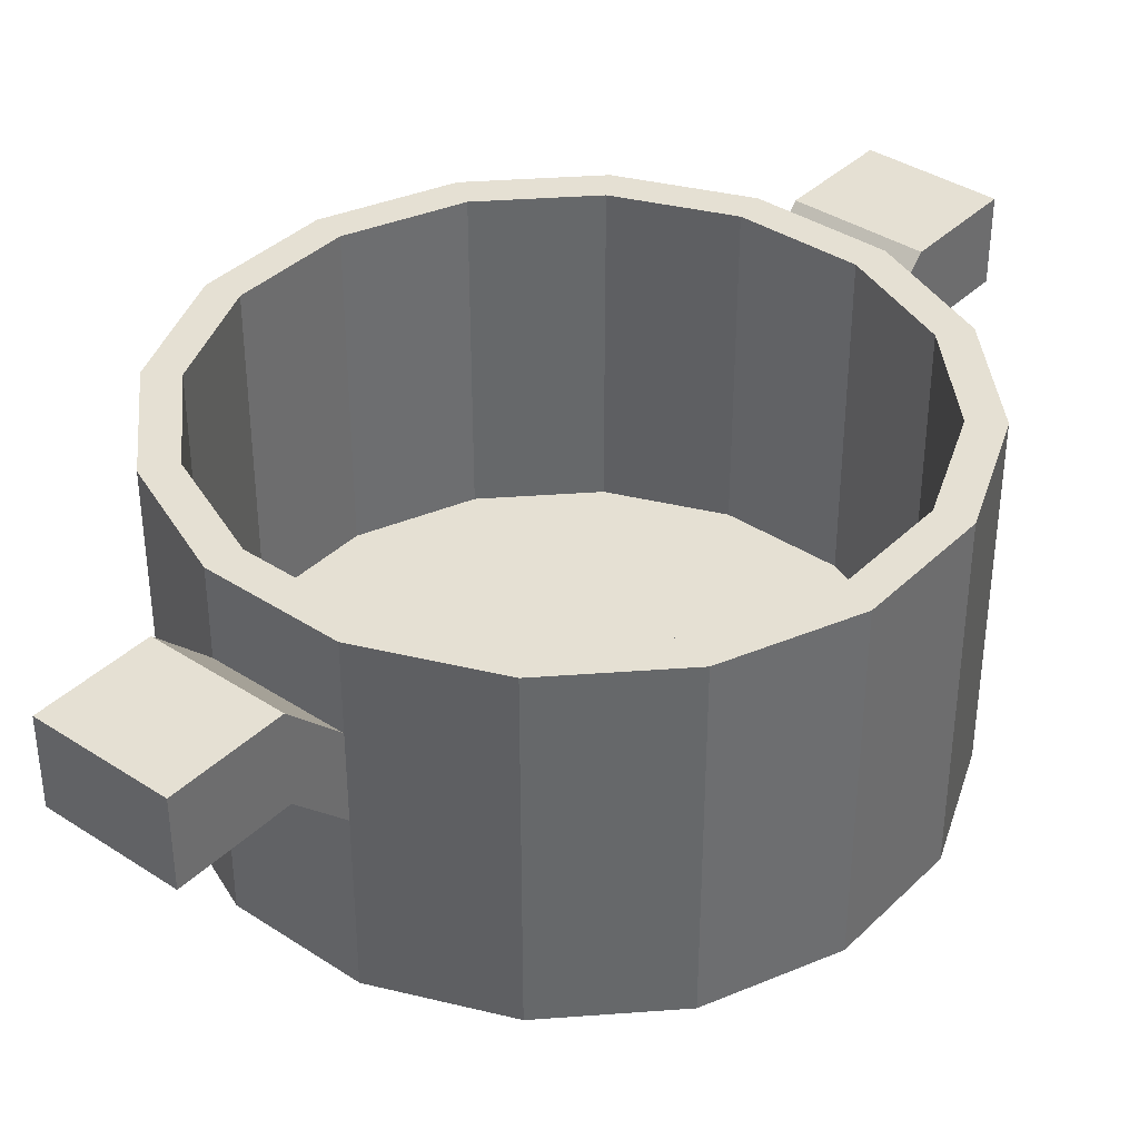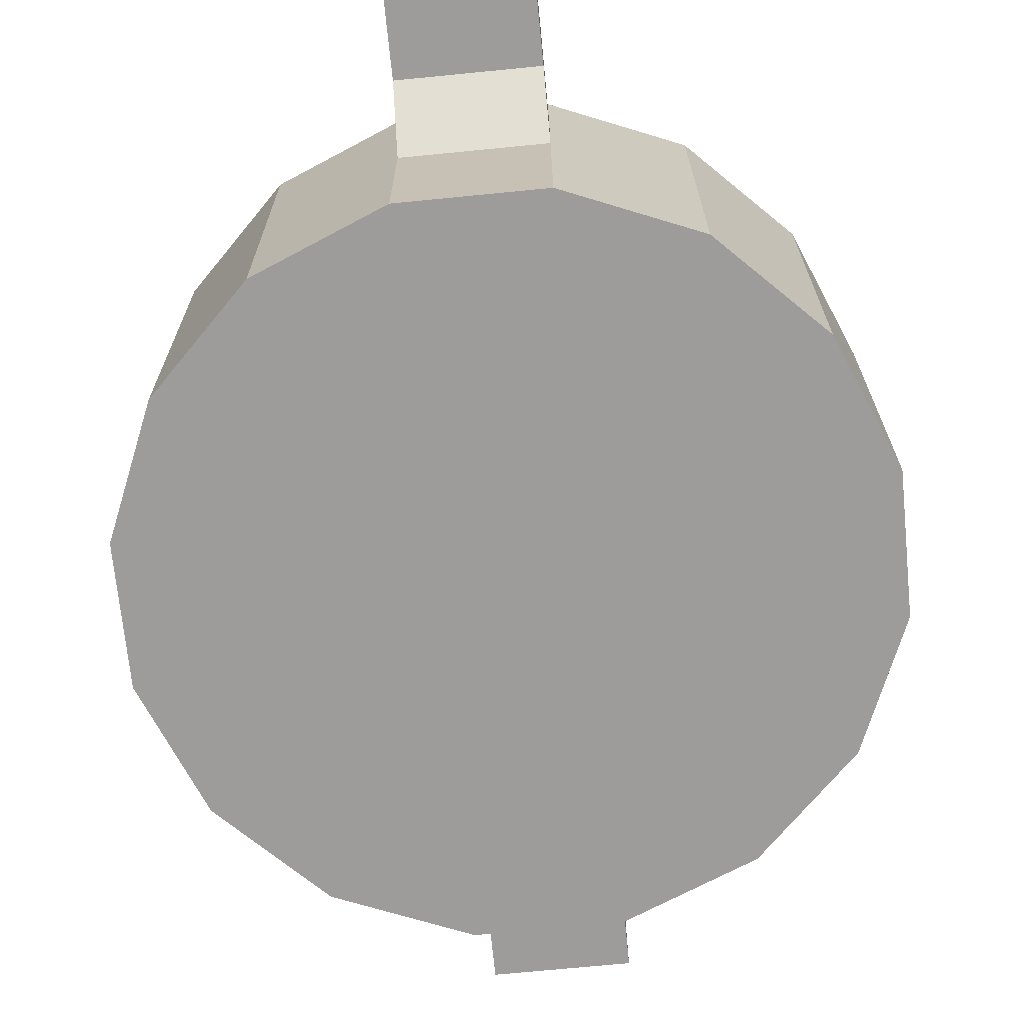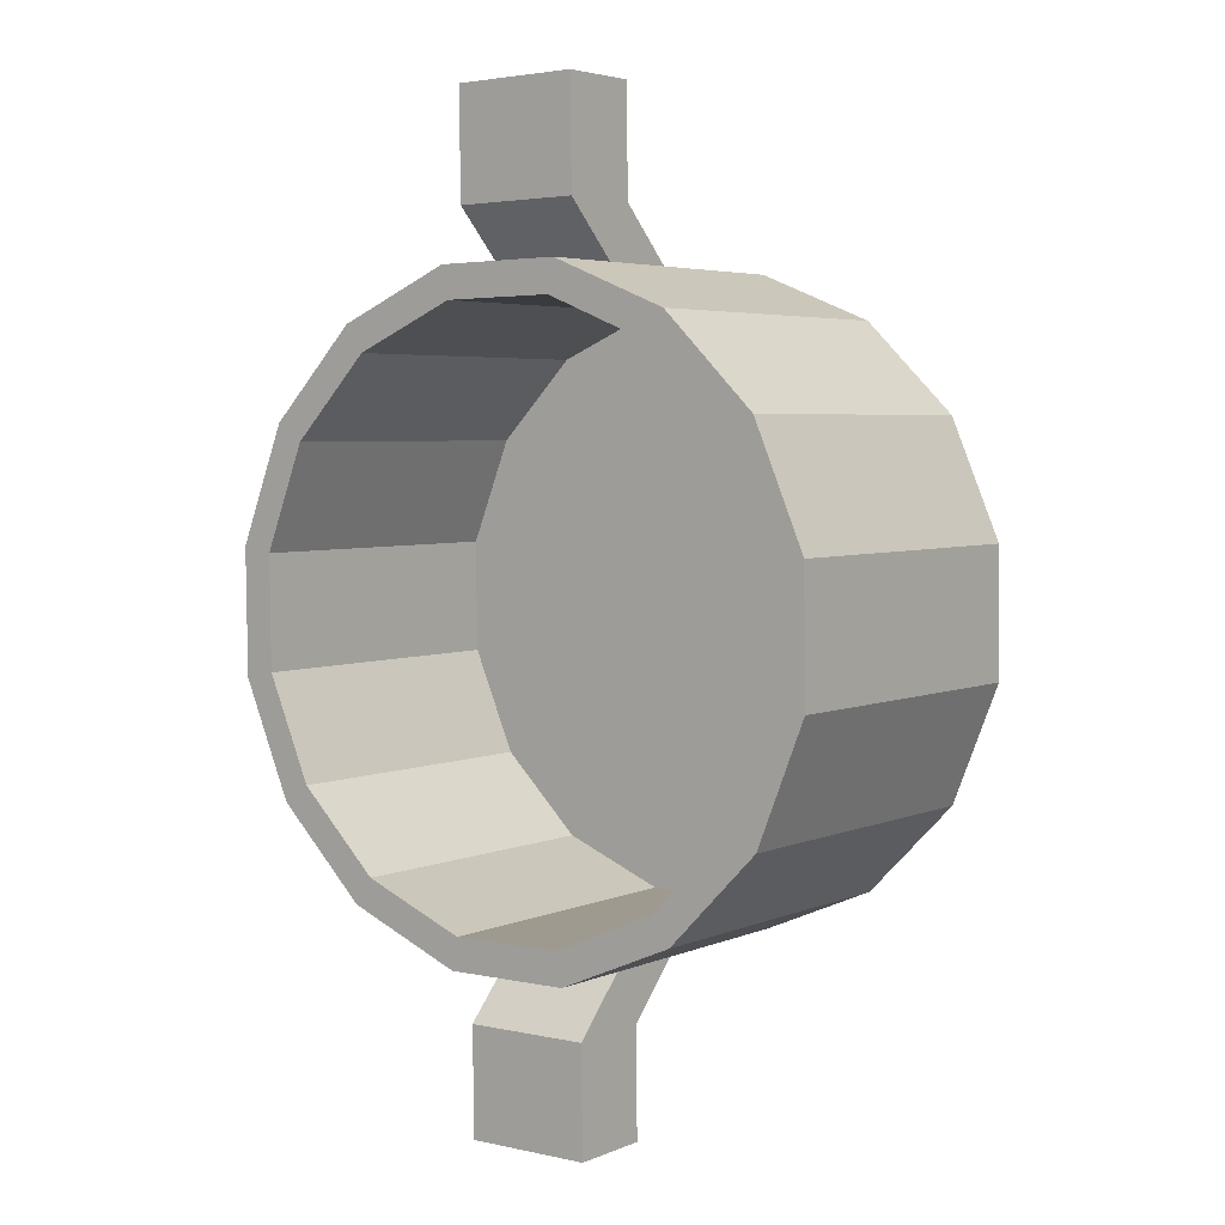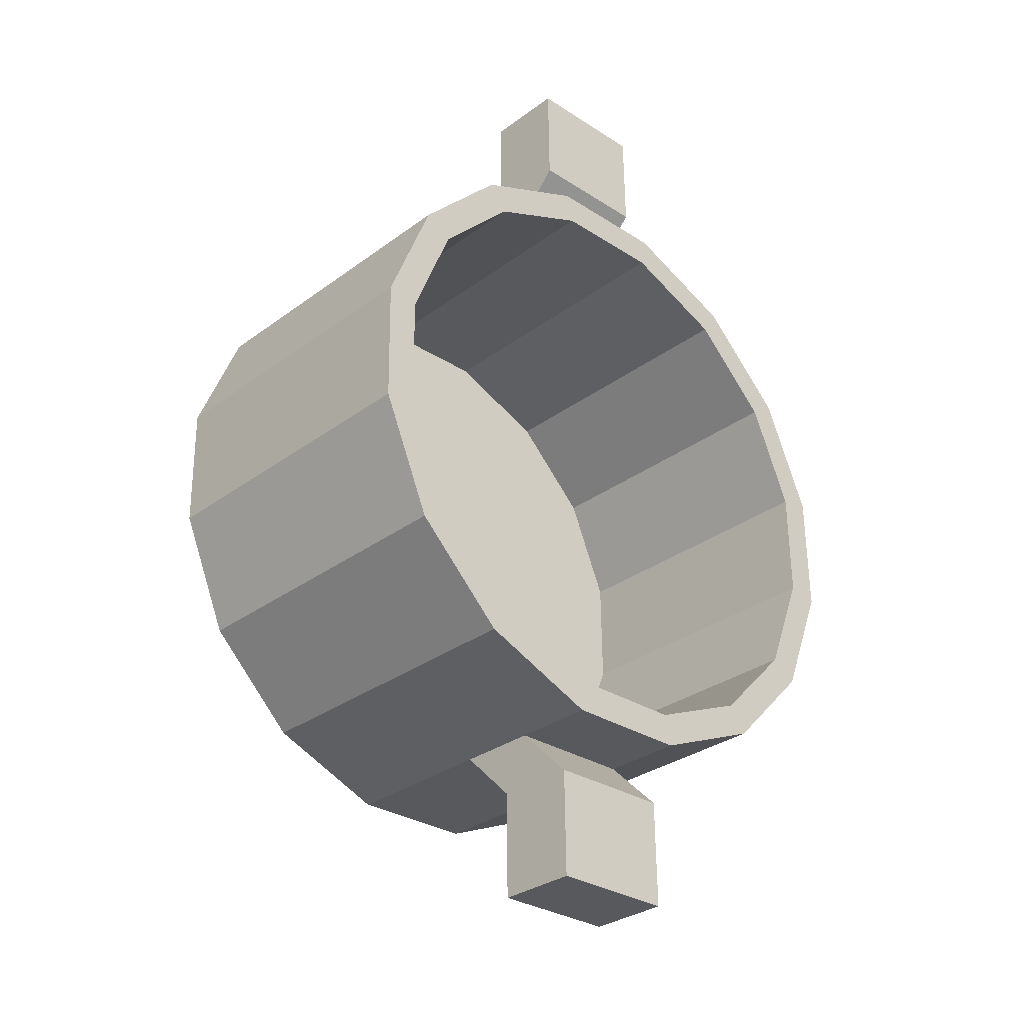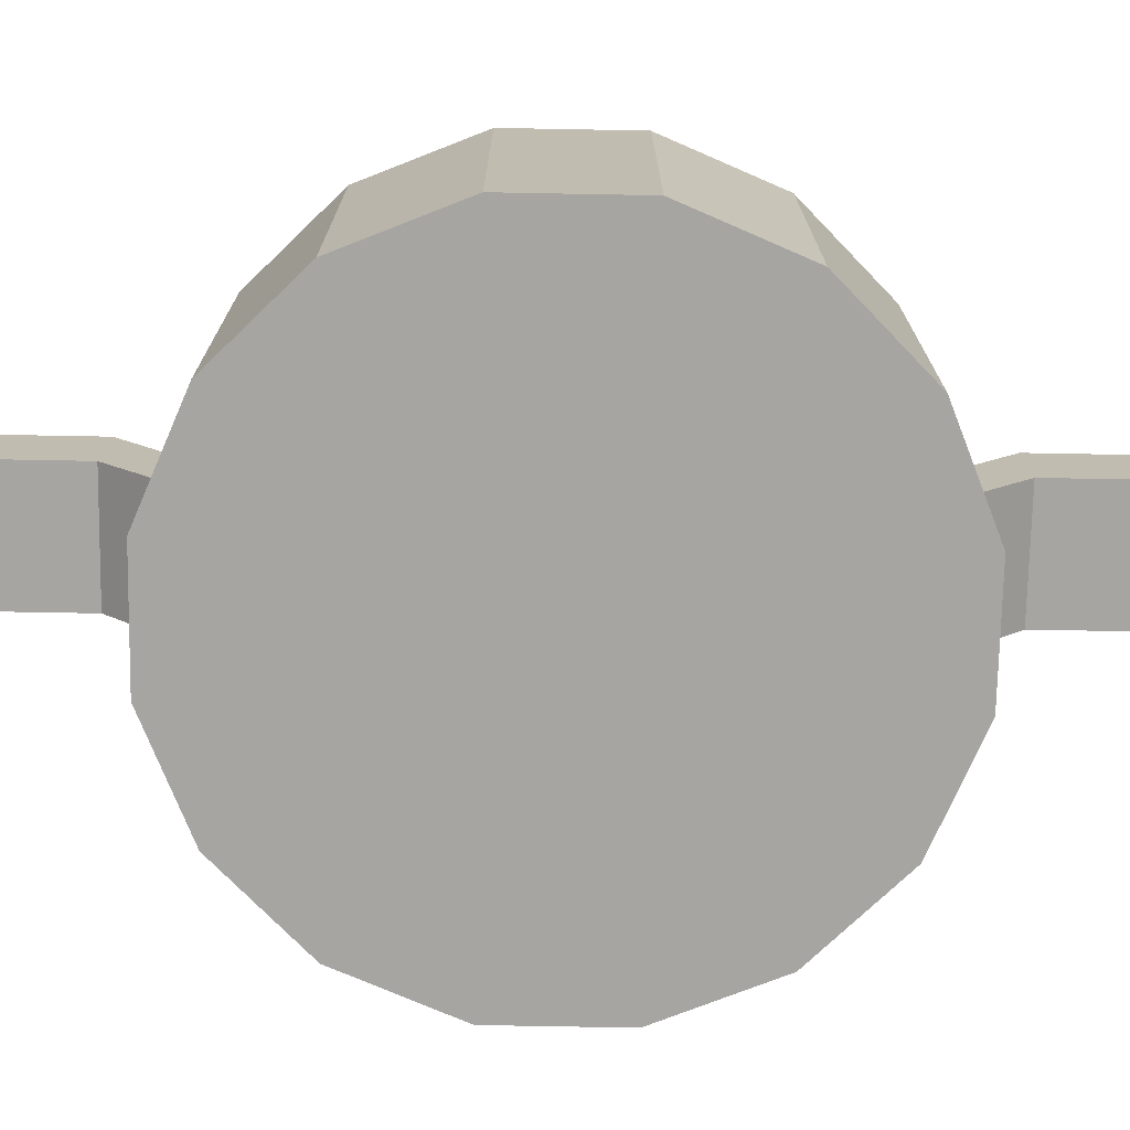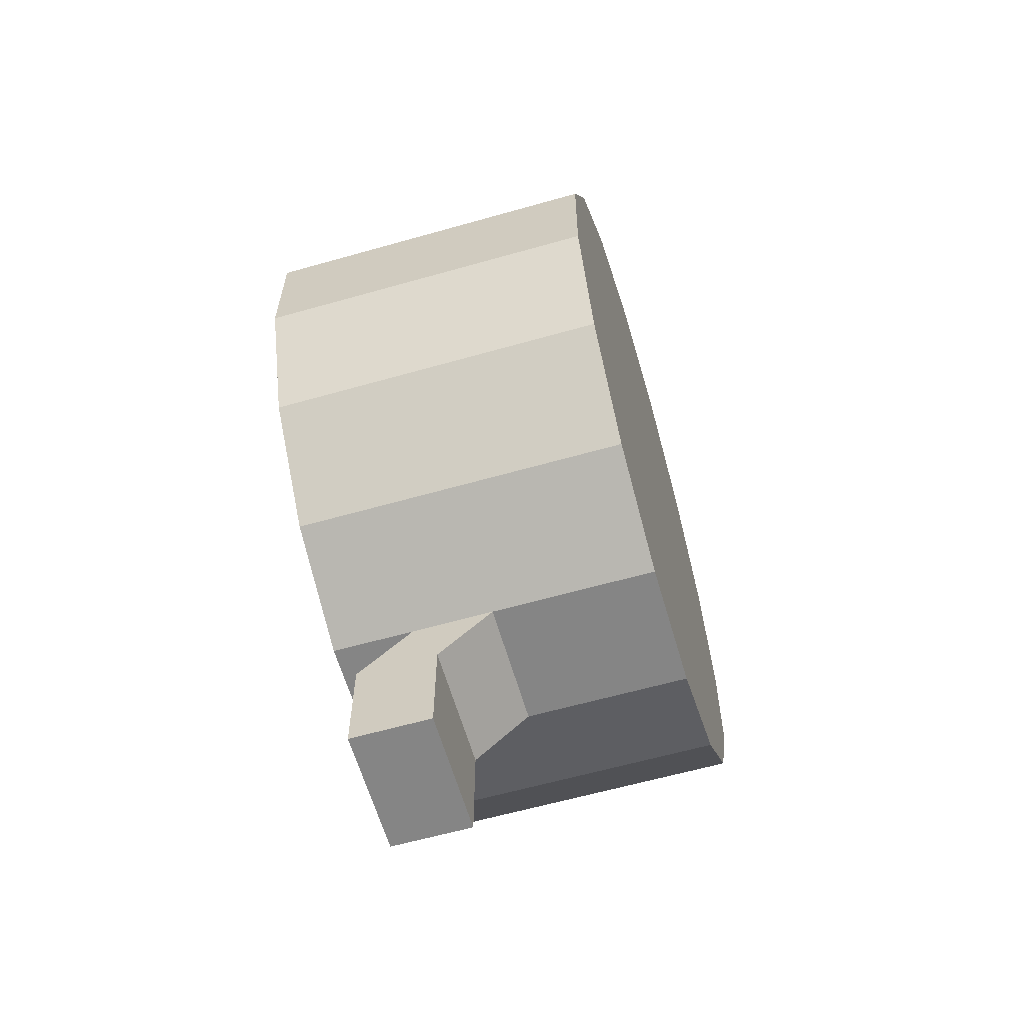
<metadata>
{"format":"obj","ext":"obj","renderer":"f3d","projection":"perspective","resolution":1024,"background":"white","views":[{"elev":38.1,"azim":40.4,"up":"+Y"},{"elev":-70.1,"azim":6.4,"up":"+Y"},{"elev":4.3,"azim":-142.7,"up":"+Z"},{"elev":-30.8,"azim":136.6,"up":"+Z"},{"elev":-73.7,"azim":89.7,"up":"+Y"},{"elev":-61.1,"azim":-73.8,"up":"+Z"}]}
</metadata>
<code>
o Pan
v 0.2934 0.3 -0.06237
v 0.295 0.3 0.05467
v 0.2516 0.3 0.1634
v 0.1699 0.3 0.2472
v 0.06237 0.3 0.2934
v -0.05467 0.3 0.295
v -0.1634 0.3 0.2516
v -0.2472 0.3 0.1699
v -0.2934 0.3 0.06237
v -0.295 0.3 -0.05467
v -0.2516 0.3 -0.1634
v -0.1699 0.3 -0.2472
v -0.06237 0.3 -0.2934
v 0.05467 0.3 -0.295
v 0.1634 0.3 -0.2516
v 0.2472 0.3 -0.1699
v 0.2934 0 -0.06237
v 0.295 0 0.05467
v 0.2516 0 0.1634
v 0.1699 0 0.2472
v 0.06237 0 0.2934
v -0.05467 0 0.295
v -0.1634 0 0.2516
v -0.2472 0 0.1699
v -0.2934 0 0.06237
v -0.295 0 -0.05467
v -0.2516 0 -0.1634
v -0.1699 0 -0.2472
v -0.06237 0 -0.2934
v 0.05467 0 -0.295
v 0.1634 0 -0.2516
v 0.2472 0 -0.1699
v 0.2655 0.3 0.0492
v 0.2641 0.3 -0.05614
v 0.2225 0.3 -0.1529
v 0.1471 0.3 -0.2264
v 0.0492 0.3 -0.2655
v -0.05614 0.3 -0.2641
v -0.1529 0.3 -0.2225
v -0.2264 0.3 -0.1471
v -0.2655 0.3 -0.0492
v -0.2641 0.3 0.05614
v -0.2225 0.3 0.1529
v -0.1471 0.3 0.2264
v -0.0492 0.3 0.2655
v 0.05614 0.3 0.2641
v 0.1529 0.3 0.2225
v 0.2264 0.3 0.1471
v 0.2655 0.02 0.0492
v 0.2641 0.02 -0.05614
v 0.2225 0.02 -0.1529
v 0.1471 0.02 -0.2264
v 0.0492 0.02 -0.2655
v -0.05614 0.02 -0.2641
v -0.1529 0.02 -0.2225
v -0.2264 0.02 -0.1471
v -0.2655 0.02 -0.0492
v -0.2641 0.02 0.05614
v -0.2225 0.02 0.1529
v -0.1471 0.02 0.2264
v -0.0492 0.02 0.2655
v 0.05614 0.02 0.2641
v 0.1529 0.02 0.2225
v 0.2264 0.02 0.1471
v 0.05467 0.15 -0.295
v -0.06237 0.15 -0.2934
v 0.05467 0.225 -0.295
v -0.06237 0.225 -0.2934
v -0.05467 0.15 0.295
v 0.06237 0.15 0.2934
v -0.05467 0.225 0.295
v 0.06237 0.225 0.2934
v 0.06303 0.275 0.3434
v -0.05402 0.275 0.345
v -0.05402 0.2 0.345
v 0.06303 0.2 0.3434
v 0.05402 0.2 -0.345
v -0.06303 0.2 -0.3434
v -0.06303 0.275 -0.3434
v 0.05402 0.275 -0.345
v 0.06434 0.275 0.4434
v -0.05271 0.275 0.445
v -0.05271 0.2 0.445
v 0.06434 0.2 0.4434
v 0.05271 0.2 -0.445
v -0.06434 0.2 -0.4434
v -0.06434 0.275 -0.4434
v 0.05271 0.275 -0.445
g Pan_Black
f 73 81 84 76
f 86 87 88 85
f 74 82 81 73
f 76 84 83 75
f 77 85 88 80
f 79 87 86 78
f 75 83 82 74
f 78 86 85 77
f 80 88 87 79
f 82 83 84 81
g Pan_Metal
f 1 17 32 16
f 1 34 33 2
f 3 19 18 2
f 4 47 46 5
f 6 45 44 7
f 6 71 72 5
f 8 24 23 7
f 8 43 42 9
f 10 26 25 9
f 10 41 40 11
f 12 28 27 11
f 13 38 37 14
f 15 31 30 65 67 14
f 15 36 35 16
f 21 70 69 22
f 35 51 50 34
f 37 53 52 36
f 39 55 54 38
f 42 58 57 41
f 44 60 59 43
f 46 62 61 45
f 48 64 63 47
f 68 79 78 66
f 69 75 74 71
f 2 18 17 1
f 2 33 48 3
f 5 46 45 6
f 5 72 70 21 20 4
f 7 23 22 69 71 6
f 7 44 43 8
f 9 25 24 8
f 9 42 41 10
f 11 27 26 10
f 11 40 39 12
f 13 68 66 29 28 12
f 14 37 36 15
f 16 32 31 15
f 16 35 34 1
f 50 51 52 53 54 55 56 57 58 59 60 61 62 63 64 49
f 66 78 77 65
f 67 80 79 68
f 3 48 47 4
f 12 39 38 13
f 14 67 68 13
f 29 66 65 30
f 33 49 64 48
f 36 52 51 35
f 38 54 53 37
f 41 57 56 40
f 43 59 58 42
f 45 61 60 44
f 47 63 62 46
f 65 77 80 67
f 70 76 75 69
f 71 74 73 72
f 18 19 20 21 22 23 24 25 26 27 28 29 30 31 32 17
f 34 50 49 33
f 40 56 55 39
f 72 73 76 70
f 4 20 19 3

</code>
